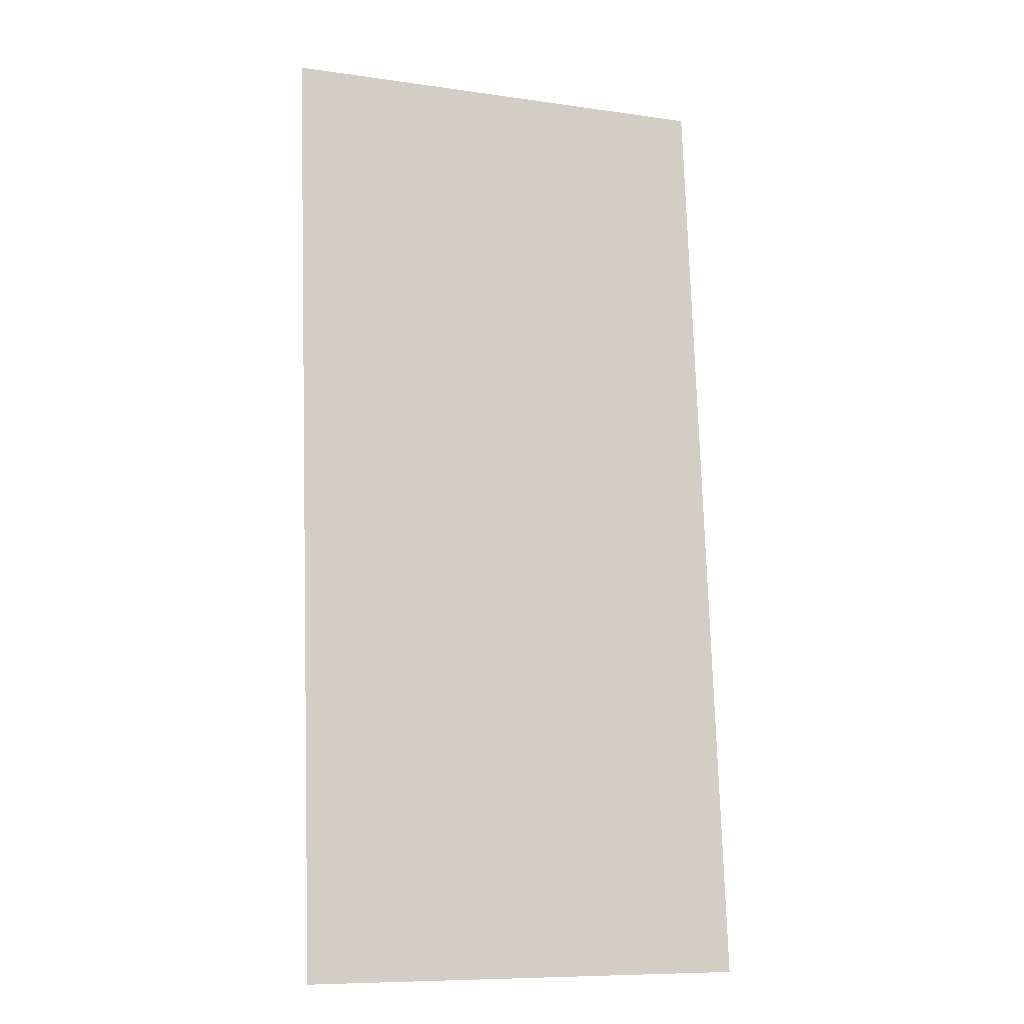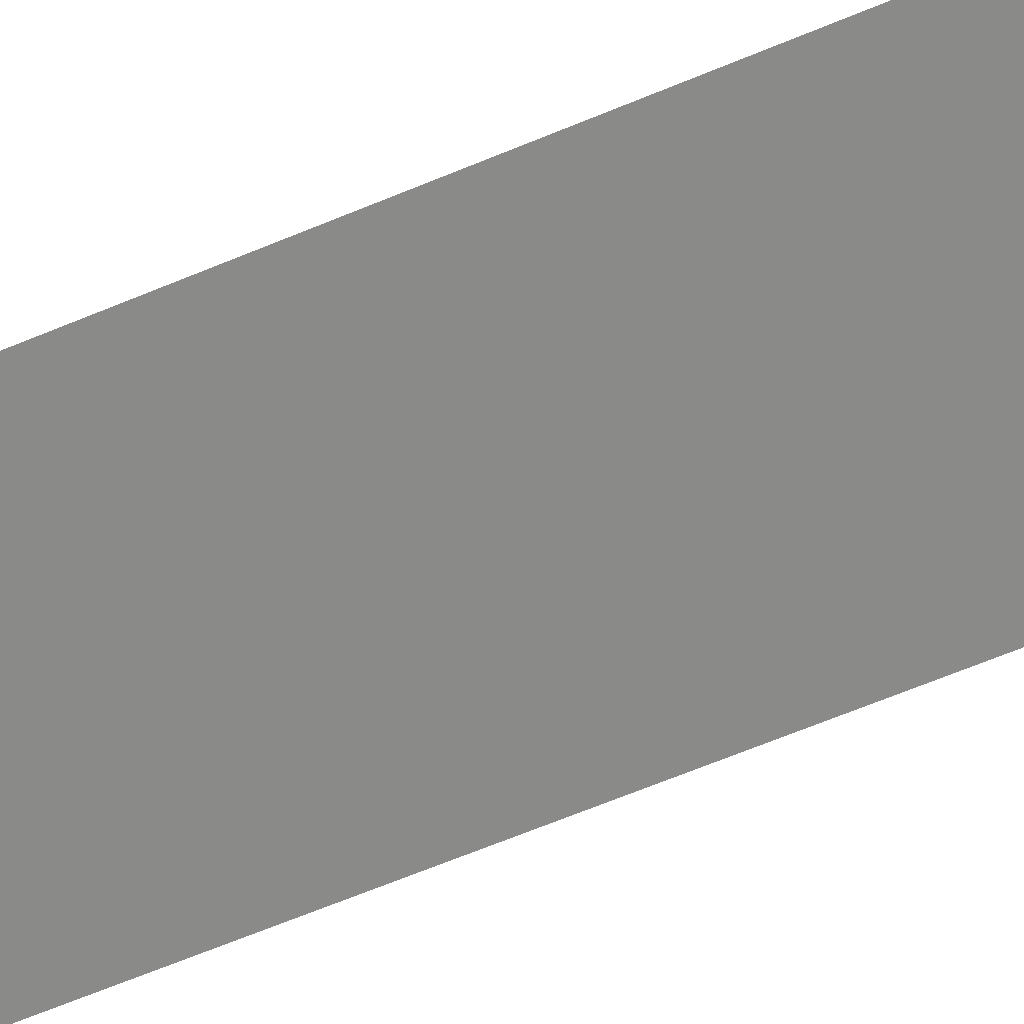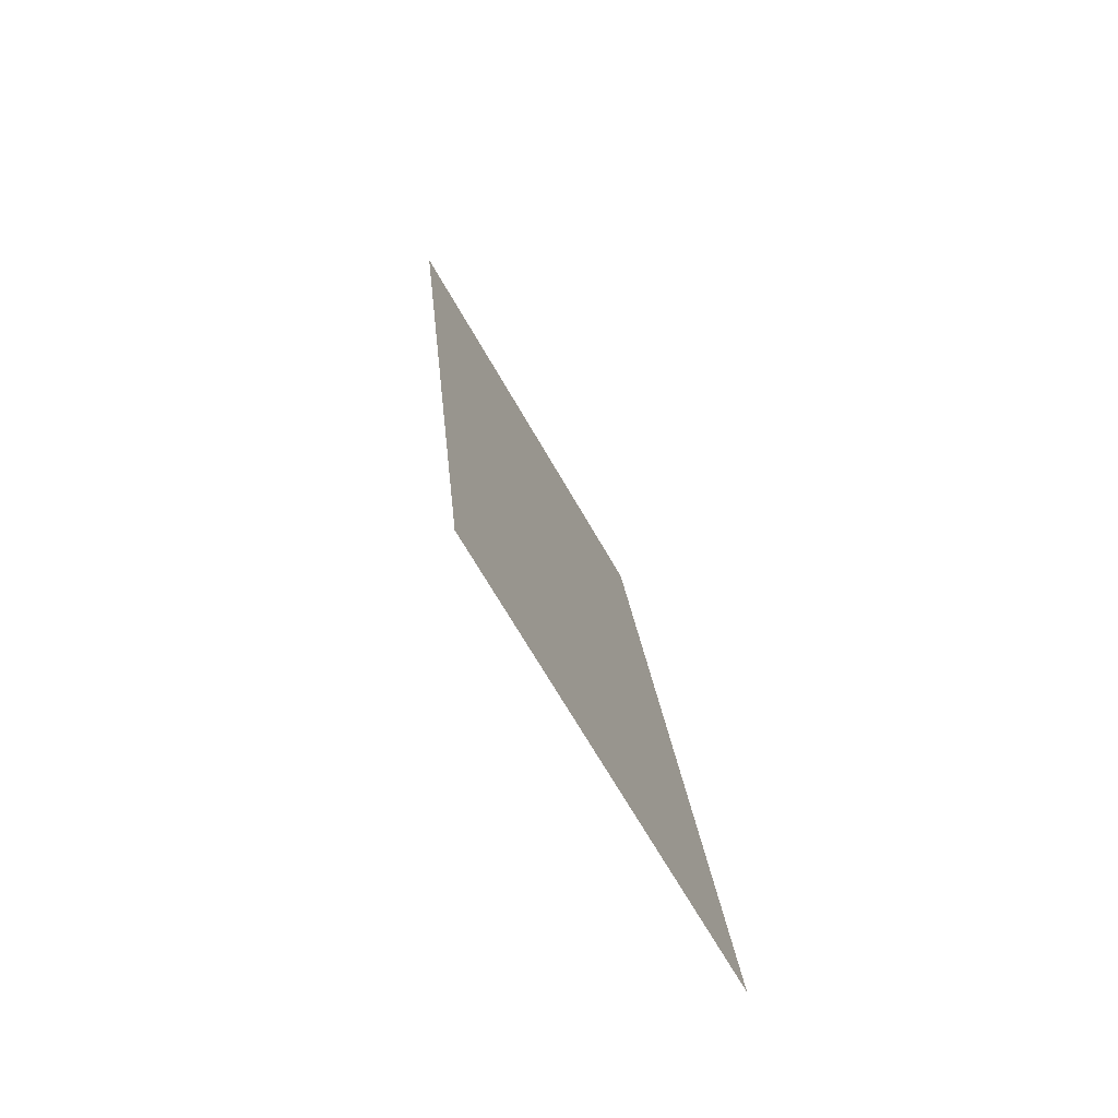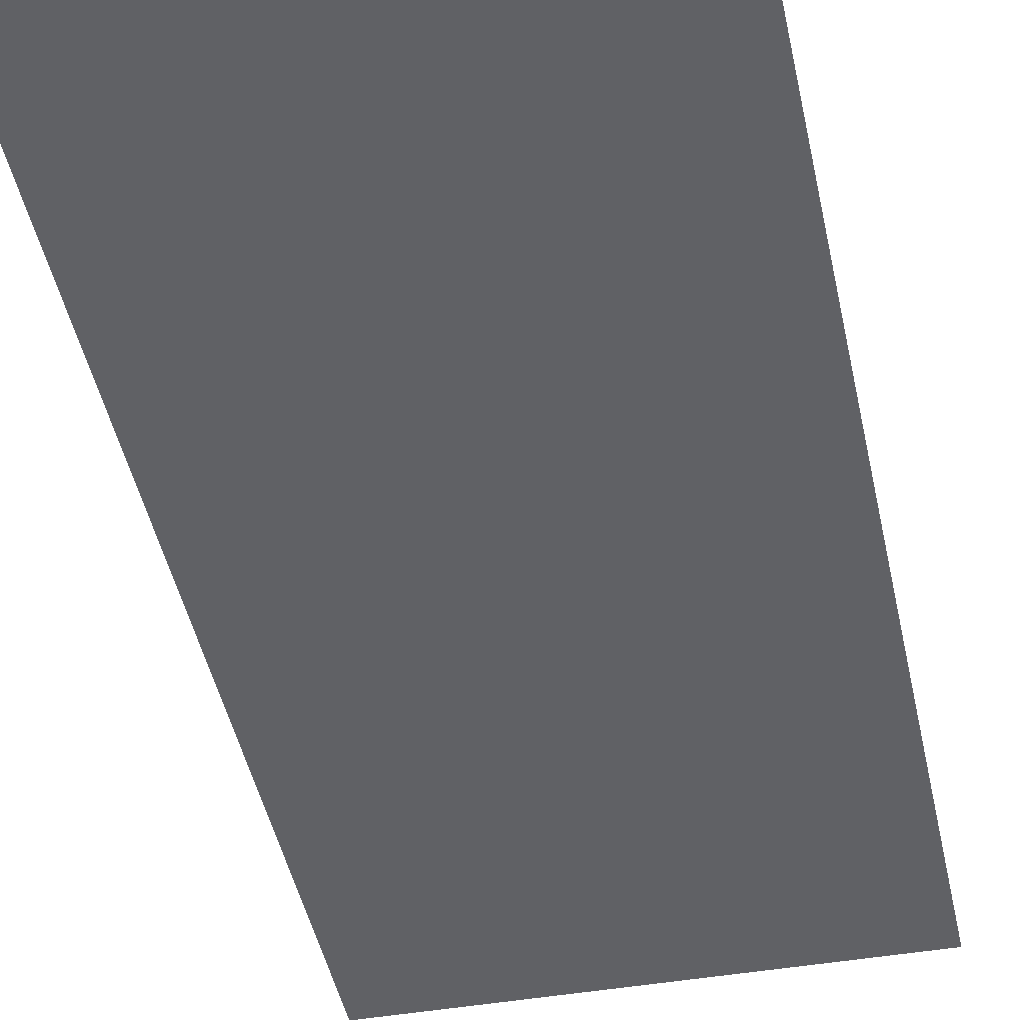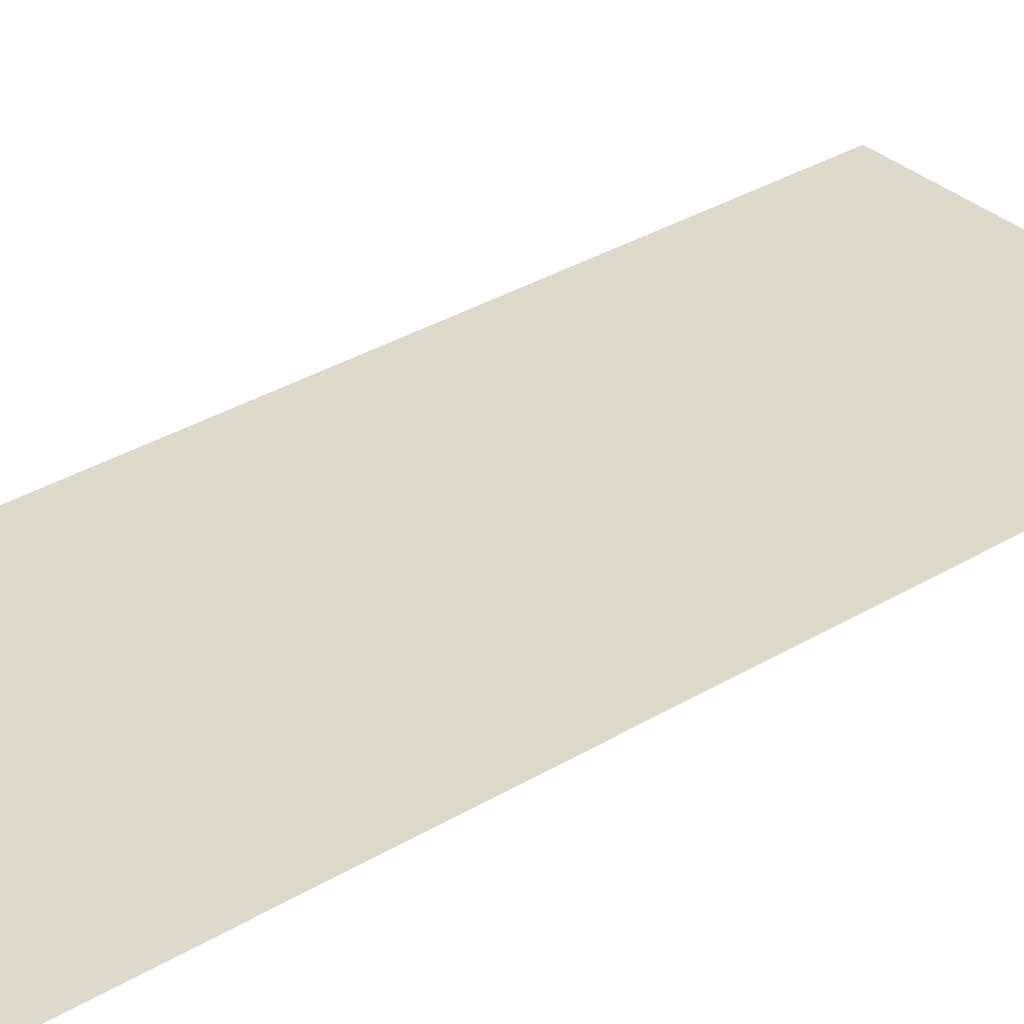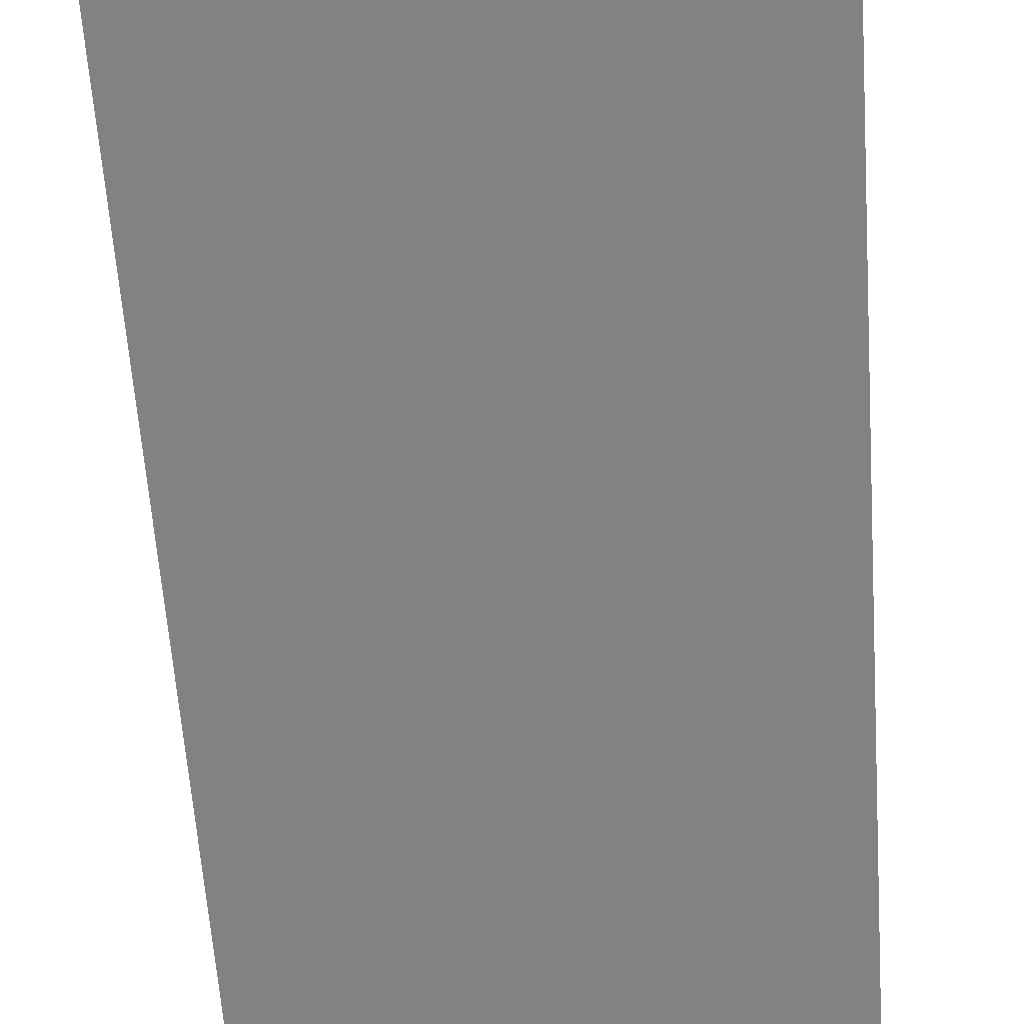
<metadata>
{"format":"obj","ext":"obj","renderer":"f3d","projection":"perspective","resolution":1024,"background":"white","views":[{"elev":-9.1,"azim":-20.9,"up":"+Y"},{"elev":-61.2,"azim":-69.0,"up":"+Z"},{"elev":-67.8,"azim":-60.3,"up":"+Y"},{"elev":-41.9,"azim":12.2,"up":"+Z"},{"elev":31.0,"azim":-125.1,"up":"+Z"},{"elev":-65.8,"azim":-176.0,"up":"+Z"}]}
</metadata>
<code>
o Cube.006_Cube.013
v -4.563 3.661 -6.295
v -4.563 7.482 -6.635
v -2.754 3.661 -6.295
v -2.754 7.482 -6.635
f 3 4 2 1

</code>
